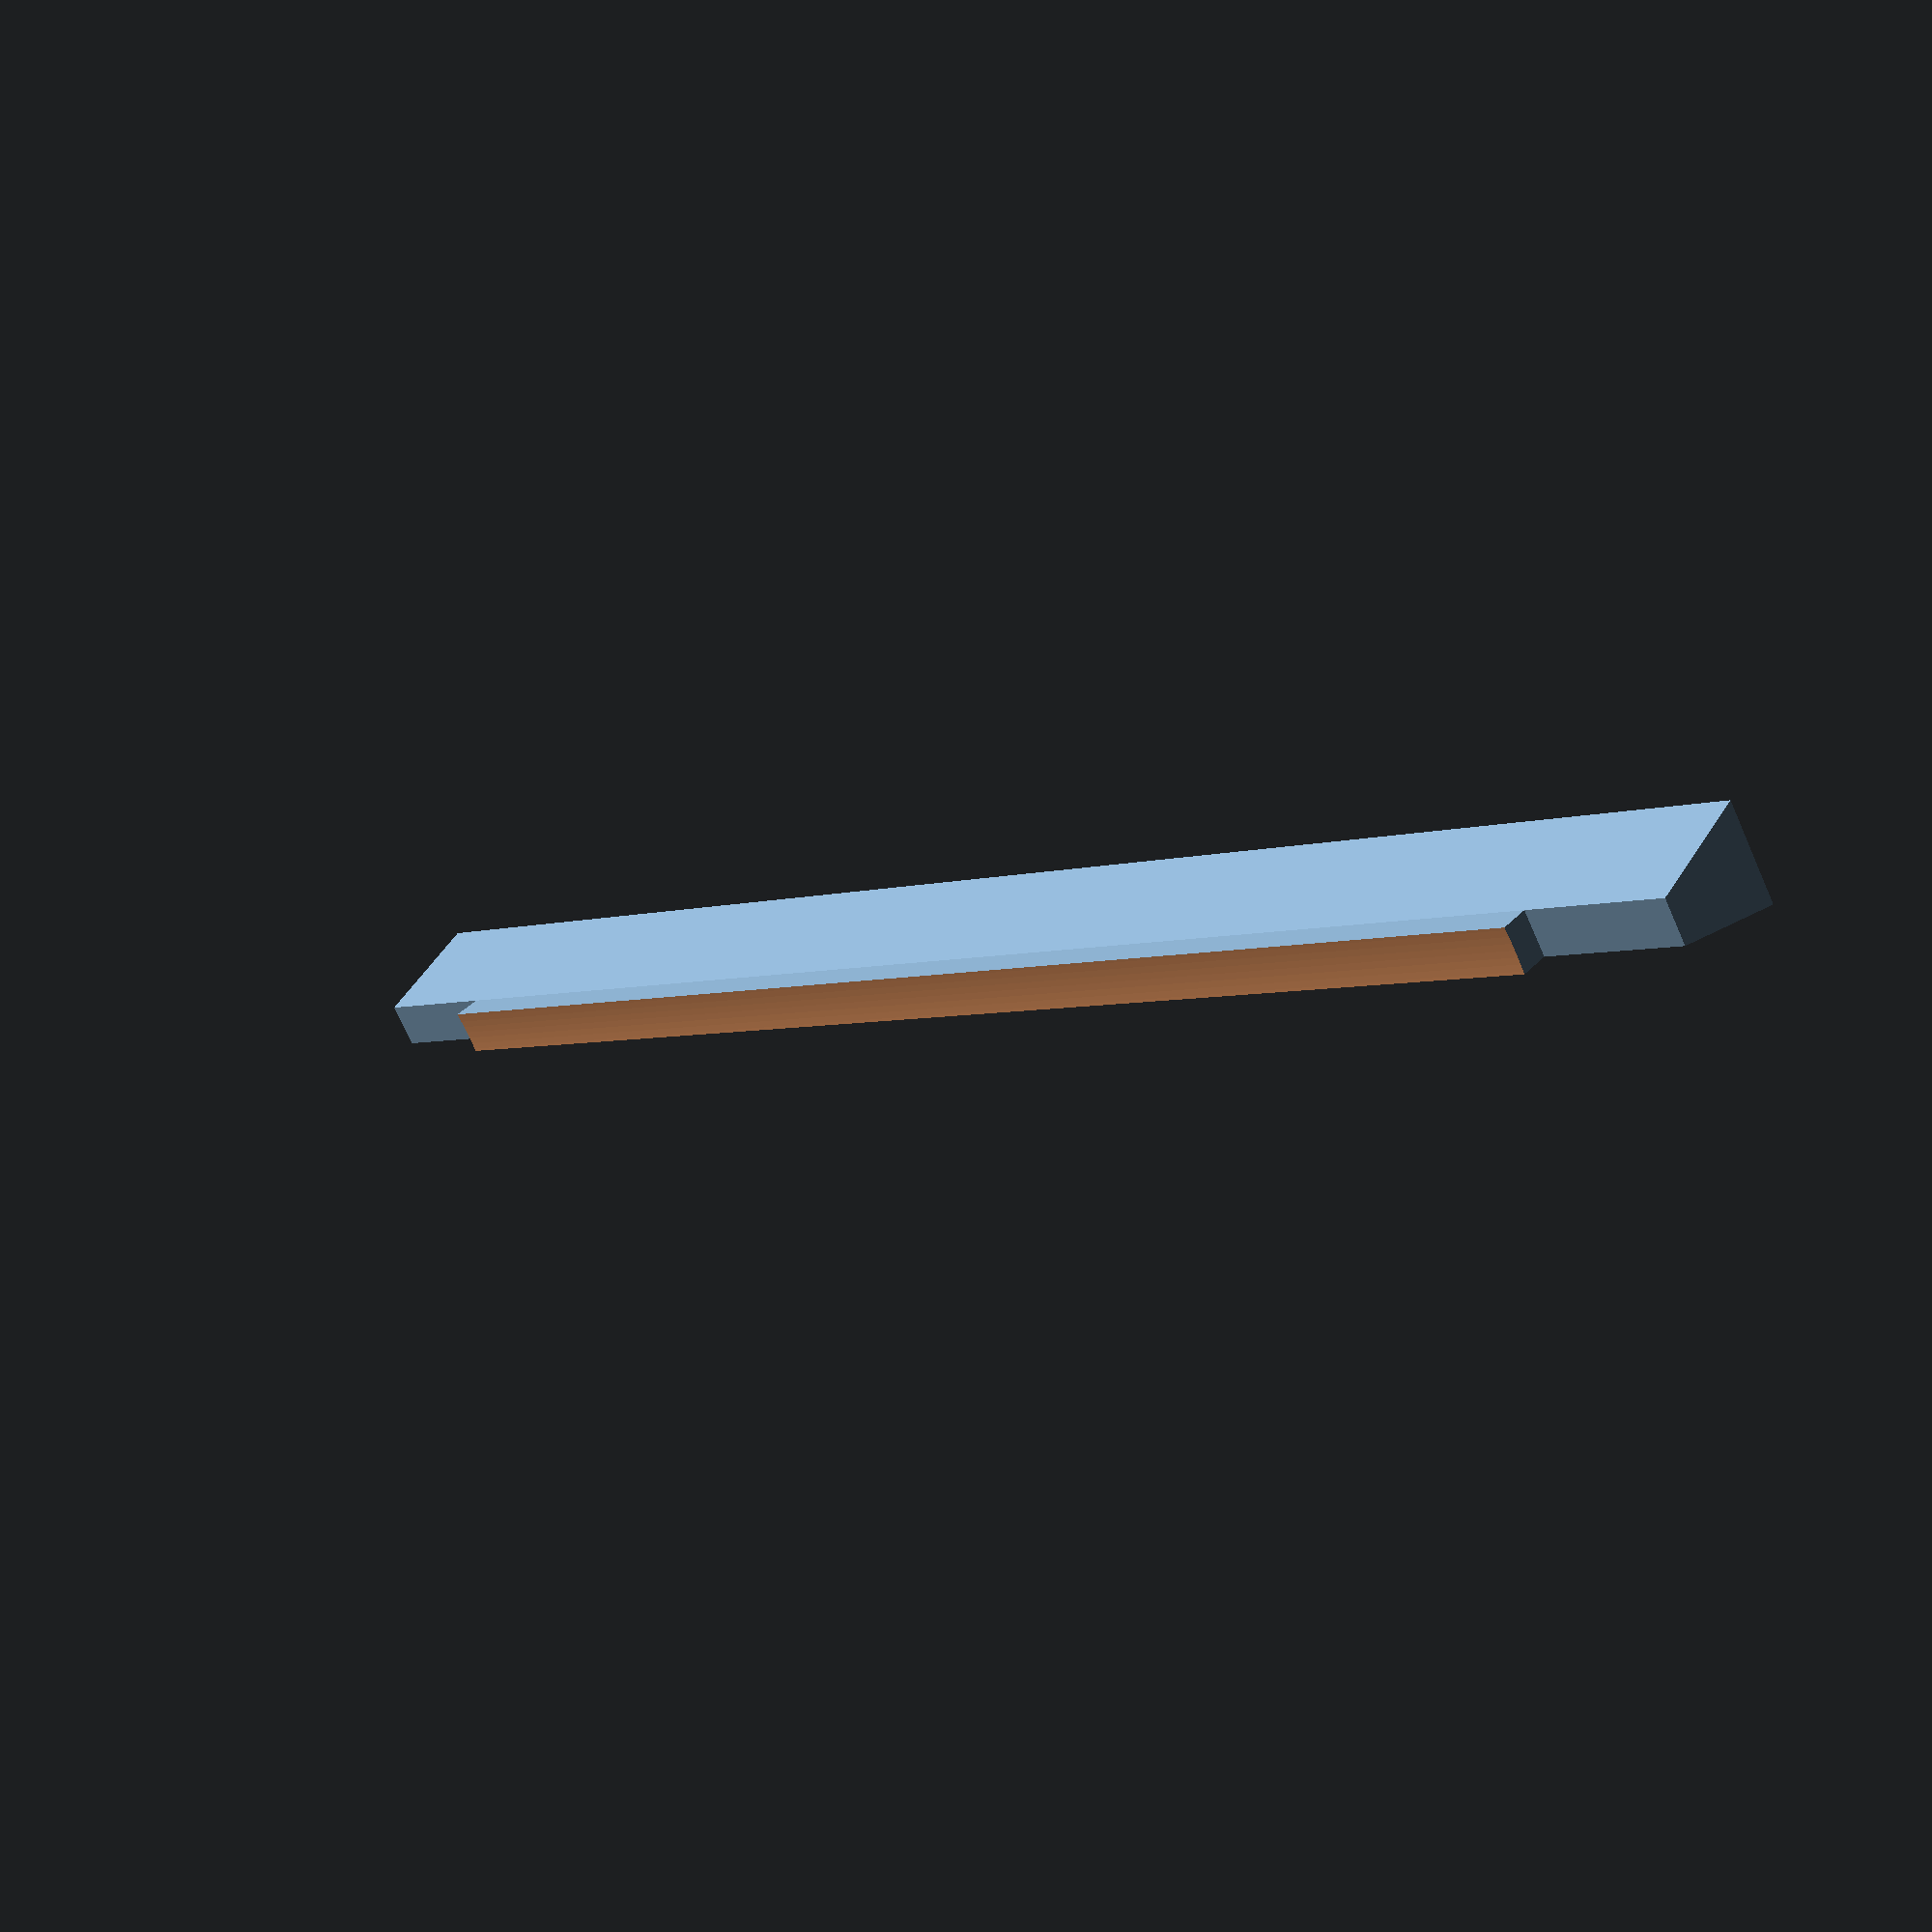
<openscad>

//amplified_end_cap();

translate([0,0, 5])
rotate([0,90,0])
amp_post();


module amplified_end_cap() {
    cap_radius = 21;
    cap_height = 8.5;
    tube_hieght = 83;
    post_width = 3;
    post_depth = 6;
    post_hieght = tube_hieght+cap_height;
    wall = 3;
    r = cap_radius + wall;
    a = r*sqrt(3)/2;
    
    difference() {
        union() {
            difference() {
                translate([0,0,0])
                rotate([0,180,0]) end_cap(cap_radius, cap_height);
                
                translate([0,0,-1])
                linear_extrude(height = cap_height+2, center = false, convexity = 10, twist = 0) hexagon(cap_radius);
            }
            
            translate([r,0,post_hieght/2])
            rotate([0,0,0])
            socket(post_depth, post_width, post_hieght);
            
            translate([r/2,a,post_hieght/2])
            rotate([0,0,60])
            socket(post_depth, post_width, post_hieght);
            
            translate([-r/2,a,post_hieght/2])
            rotate([0,0,120])
            socket(post_depth, post_width, post_hieght);
            
            translate([-r,0,post_hieght/2])
            rotate([0,0,180])
            socket(post_depth, post_width, post_hieght);
            
            translate([-r/2,-a,post_hieght/2])
            rotate([0,0,240])
            socket(post_depth, post_width, post_hieght);
            
            translate([r/2,-a,post_hieght/2])
            rotate([0,0,300])
            socket(post_depth, post_width, post_hieght);
        }
    
        translate([r,0,4.25])
        rotate([0,0,0])
        socket_tool();
        
        translate([r/2,a,4.25])
        rotate([0,0,60])
        socket_tool();
        
        translate([-r/2,a,4.25])
        rotate([0,0,120])
        socket_tool();
        
        translate([-r,0,4.25])
        rotate([0,0,180])
        socket_tool();
        
        translate([-r/2,-a,4.25])
        rotate([0,0,240])
        socket_tool();
        
        translate([r/2,-a,4.25])
        rotate([0,0,300])
        translate([0,0,0])
        socket_tool();
    }
    
    
}

module amp_post() {
    buffer = 0.25;
    height = 83+(8.5*2);
    linear_extrude(height = height, center = true, convexity = 10, twist = 0)
    polygon(points=[[5 - buffer,3-buffer], [5-buffer,-3+buffer], [-2+buffer,-1.5+buffer], [-2+buffer,1.5-buffer]]);
    difference(){
        translate([-2,0,0])
        cube([6, 3-(2*buffer), 83], center=true);
        
        translate([-24.35,0,0])
        cylinder(height, 21, 21, center=true, $fn=360);
    }
}

module socket_tool() {
    linear_extrude(height = 10, center = true, convexity = 10, twist = 0)
    polygon(points=[[5,3], [5,-3], [-2,-1.5], [-2,1.5]]);
}

module socket(post_depth, post_width, post_hieght) {
    hull() {
        
        //translate([0,0,-post_hieght/2 + 4.25])
        //linear_extrude(height = 8.5, center = true, convexity = 10, twist = 0)
        //polygon(points=[[6,4], [6,-4], [-3,-3], [-3,3]]);
        
        translate([7.6, 9.5,-post_hieght/2 + 4.25])
        dowel(2, 8.5);
        
        translate([7.6, -9.5,-post_hieght/2 + 4.25])
        dowel(2, 8.5);
        
        translate([-2, -3,-post_hieght/2 + 4.25])
        dowel(2, 8.5);
        
        translate([-2, 3,-post_hieght/2 + 4.25])
        dowel(2, 8.5);
    }
}

module open_end_cap() {
cap_radius = 21;
cap_height = 8.5;
/*
translate([70,0,0])
rotate([0,180,0]) end_cap(cap_radius, cap_height);
*/
    
difference() {
    translate([0,0,0])
    rotate([0,180,0]) end_cap(cap_radius, cap_height);
    
    translate([0,0,-1])
    linear_extrude(height = cap_height+2, center = false, convexity = 10, twist = 0) hexagon(cap_radius);
}
}

module end_cap(rad, height) {
    clip_height = rad;
    clip_width = height;
    clip_depth = 15;
    clip_wall = 3;
    clip_lip = 5.5;
    clip_lip_slope = 0.80;
    radius = clip_height;
    inner_radius = radius * sqrt(3)/2;

    translate([0, inner_radius, 0]) rotate([180,0,0])
    end_clip(clip_depth, clip_width, clip_height, clip_wall, clip_lip, clip_lip_slope);

    translate([-inner_radius*cos(30), inner_radius*cos(60), 0]) rotate([180,0,60])
    end_clip(clip_depth, clip_width, clip_height, clip_wall, clip_lip, clip_lip_slope);

    translate([-inner_radius*cos(30), -inner_radius*cos(60), 0]) rotate([180,0,120])
    end_clip(clip_depth, clip_width, clip_height, clip_wall, clip_lip, clip_lip_slope);

    translate([0, -inner_radius, 0]) rotate([180,0,180])
    end_clip(clip_depth, clip_width, clip_height, clip_wall, clip_lip, clip_lip_slope);

    translate([inner_radius*cos(30), -inner_radius*cos(60), 0]) rotate([180,0,240])
    end_clip(clip_depth, clip_width, clip_height, clip_wall, clip_lip, clip_lip_slope);

    translate([inner_radius*cos(30), inner_radius*cos(60), 0]) rotate([180,0,300])
    end_clip(clip_depth, clip_width, clip_height, clip_wall, clip_lip, clip_lip_slope);

    difference () {
        rotate([0,180,0]) linear_extrude(height = clip_width, center = false, convexity = 10, twist = 0) hexagon(radius+clip_wall);
        /*translate([0,0,1]) rotate([0,180,0]) linear_extrude(height = 13, center = false, convexity = 10, twist = 0) hexagon(radius);*/
        translate([0,0,1])
        rotate([0,180,0])
        cylinder(h = clip_width+20, r1 = 7.5, r2 = 7.5, $fn=36, center = false);
    }
}


module end_clip(x, y, z, wall, lip, slope) {
    inner_x = x - (2*wall);
    inner_z = z - (2*wall);
    outter_x = x-wall;
    outter_z = z-wall;
    gap = 8.0;
    
    rotate([90,0,90])
    translate([-x/2, y/2, 0])
    union() {
    difference() {
        hull() {
            translate([-outter_x/2, 0, -outter_z/2+(wall/2)]) rotate([90,0,0])
            dowel(wall, y);
            translate([outter_x/2, 0, -outter_z/2]) rotate([90,0,0])
            dowel(wall, y);
            translate([-outter_x/2, 0, outter_z/2-(wall/2)]) rotate([90,0,0])
            dowel(wall, y);
            translate([outter_x/2, 0, outter_z/2]) rotate([90,0,0])
            dowel(wall, y);
            }
  
        translate([0, 0, 0])
        cube([inner_x, y, inner_z],center=true);
        translate([-wall-1,0,0]) cube([inner_x+1,y+wall, gap],center=true);
            translate([-inner_x/2, -(y+1)/2, gap/2-0.1]) rotate([0,0,90]) prism(y+wall, y, y*slope);
        translate([-inner_x/2,  (y+1)/2, -gap/2+0.1]) rotate([0,180,90]) prism(y+wall, y, y*slope);
        }
        
    }
    
}

module dowel(w,h) {
    cylinder(h = h, r1 = w/2, r2 = w/2, $fn=36, center = true);
    /*translate([0,0,(h-w)/2])
    sphere(d = w, $fn=36);
    translate([0,0,-(h-w)/2])
    sphere(d = w, $fn=36);*/
}

module prism(l, w, h){
    polyhedron(
        points=[[0,0,0], [l,0,0], [l,w,0], [0,w,0], [0,w,h], [l,w,h]],
        faces=[[0,1,2,3],[5,4,3,2],[0,4,5,1],[0,3,4],[5,2,1]]
    );
}

module hexagon(a){
    h = a*sqrt(3)/2;
    polygon(
        points=[[a,0], [a/2,h], [-a/2,h], [-a,0], [-a/2,-h], [a/2,-h]]
    );
}
</openscad>
<views>
elev=320.1 azim=328.5 roll=39.1 proj=p view=solid
</views>
